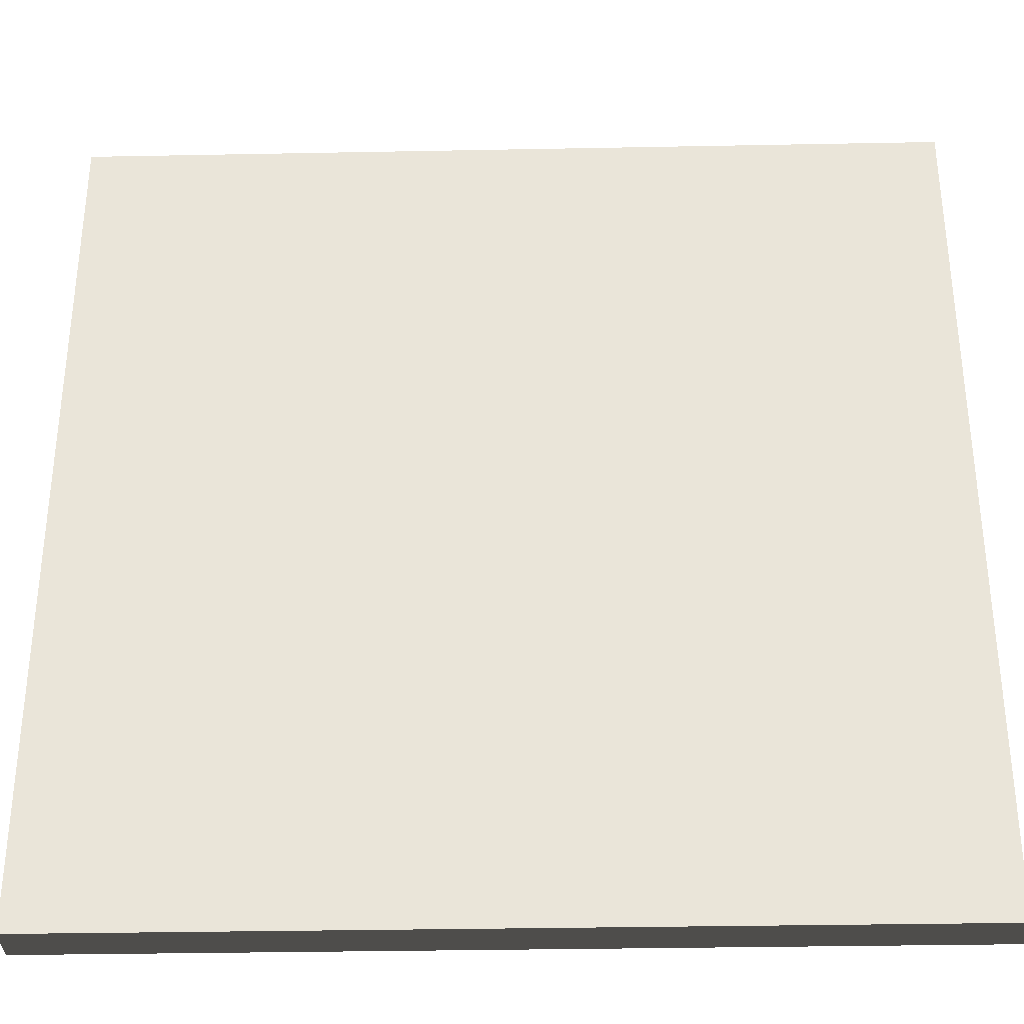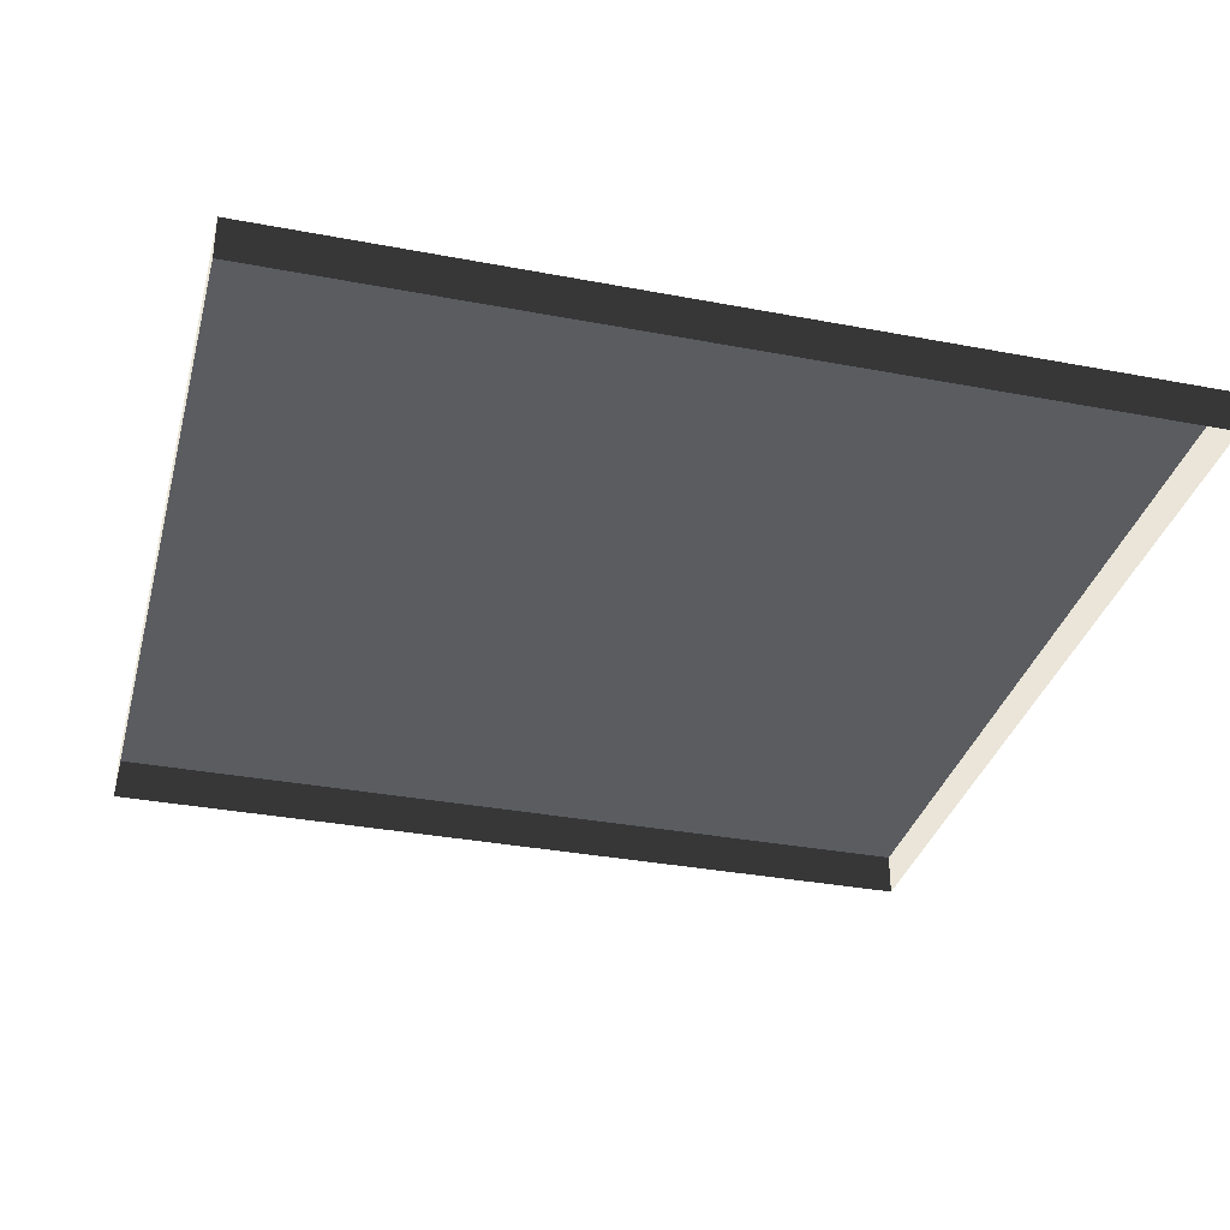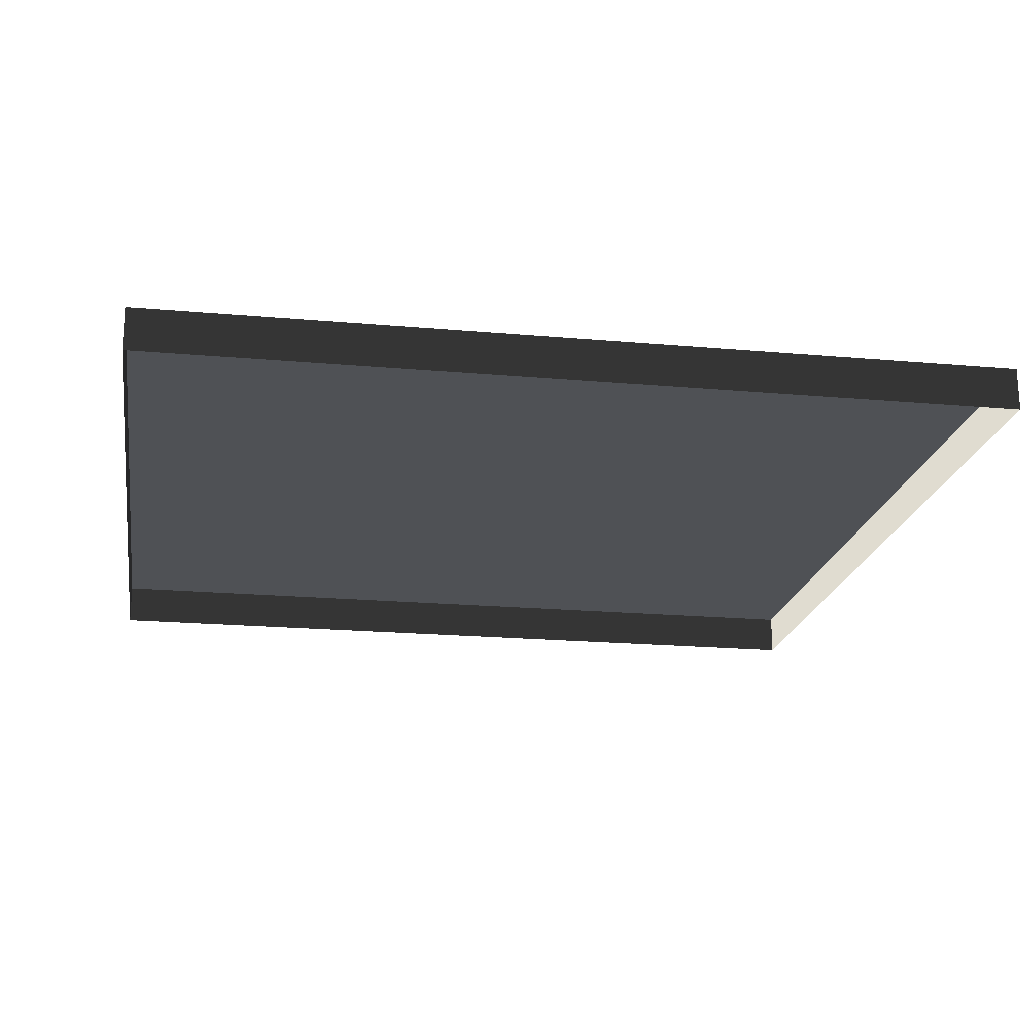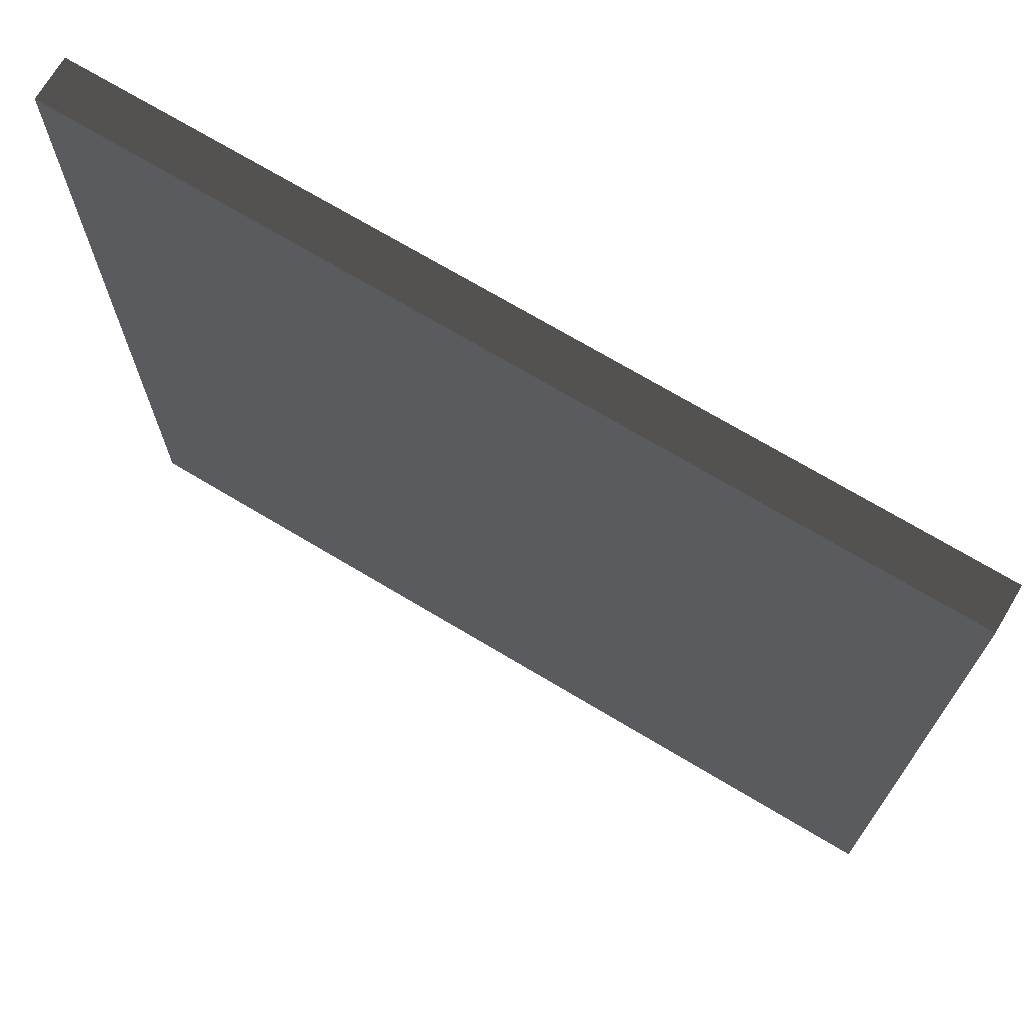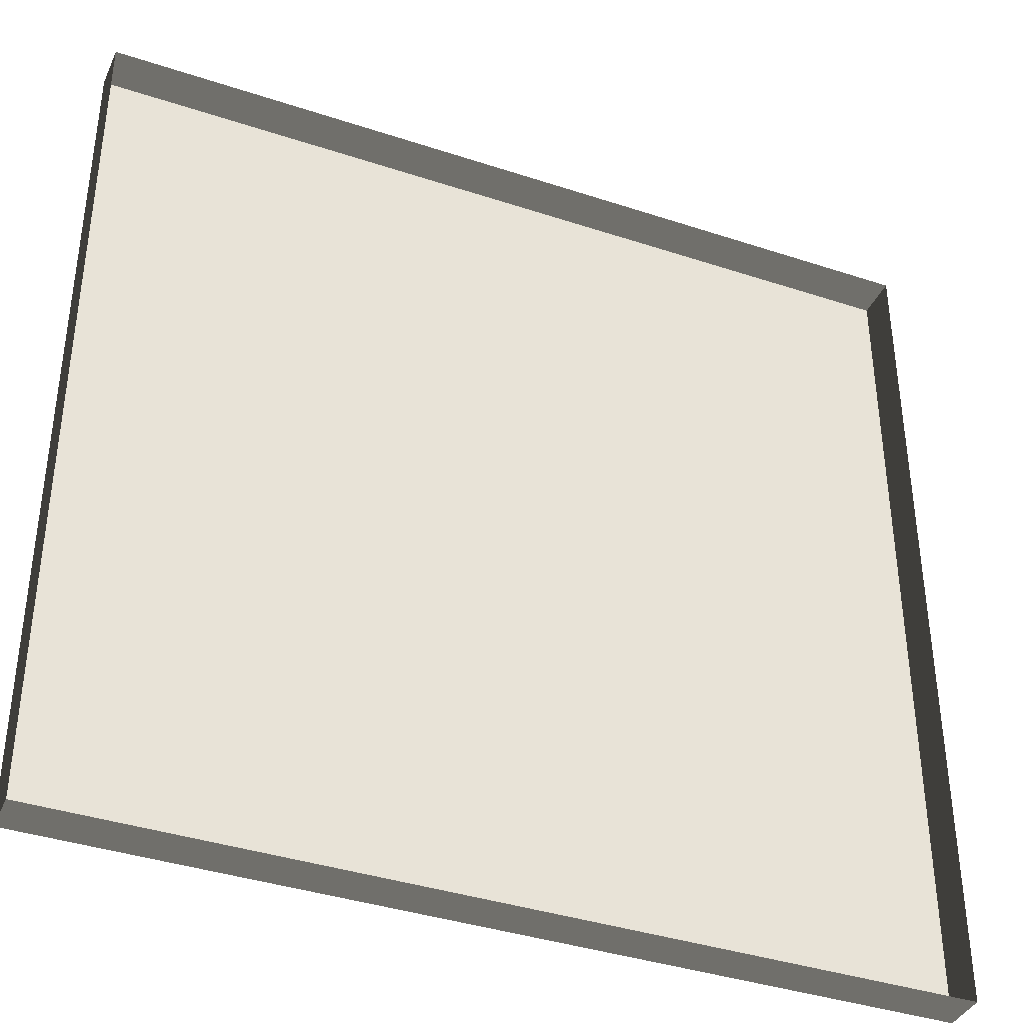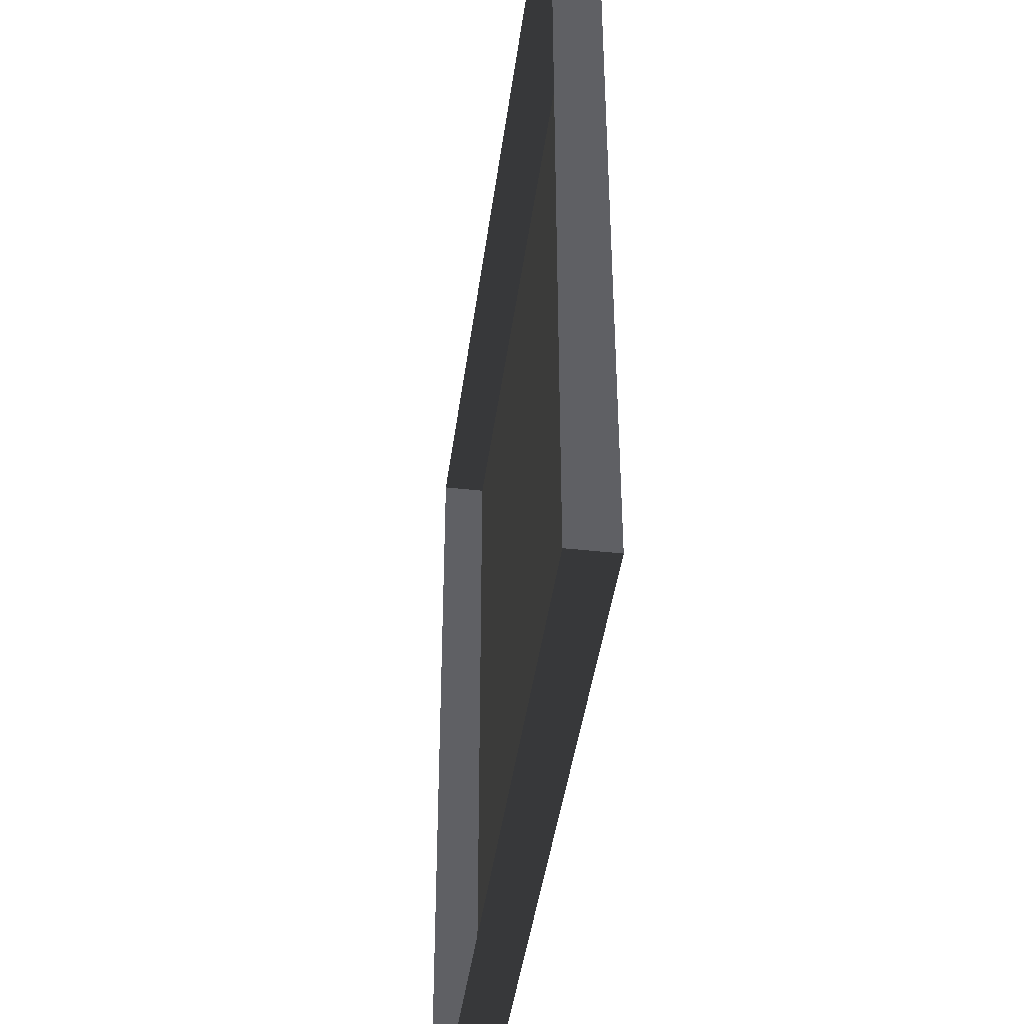
<metadata>
{"format":"obj","ext":"obj","renderer":"f3d","projection":"perspective","resolution":1024,"background":"white","views":[{"elev":-33.7,"azim":-178.5,"up":"+Z"},{"elev":-33.8,"azim":-104.5,"up":"+Y"},{"elev":-19.8,"azim":80.6,"up":"+Y"},{"elev":71.4,"azim":-149.1,"up":"+Z"},{"elev":-38.6,"azim":-22.6,"up":"+Z"},{"elev":-42.7,"azim":82.5,"up":"+Z"}]}
</metadata>
<code>
v 1 0.05 6.015e-06
v 8.787e-06 1.595e-07 6.049e-06
v 1 1.595e-07 6.017e-06
v 8.787e-06 0.05 6.047e-06
v 8.787e-06 1.595e-07 6.049e-06
v 7.024e-06 0.05 1
v 7.024e-06 -1.721e-08 1
v 8.787e-06 0.05 6.047e-06
v 1 -1.721e-08 1
v 7.024e-06 0.05 1
v 1 0.05 1
v 7.024e-06 -1.721e-08 1
v 1 0.05 1
v 1 1.595e-07 6.017e-06
v 1 -1.721e-08 1
v 1 0.05 6.015e-06
v 8.787e-06 0.05 6.047e-06
v 1 0.05 1
v 7.024e-06 0.05 1
v 1 0.05 6.015e-06
g floor_1x1m_2_9360_389
f 1 3 2
f 2 4 1
f 5 7 6
f 6 8 5
f 9 11 10
f 10 12 9
f 13 15 14
f 14 16 13
f 17 19 18
f 18 20 17

</code>
